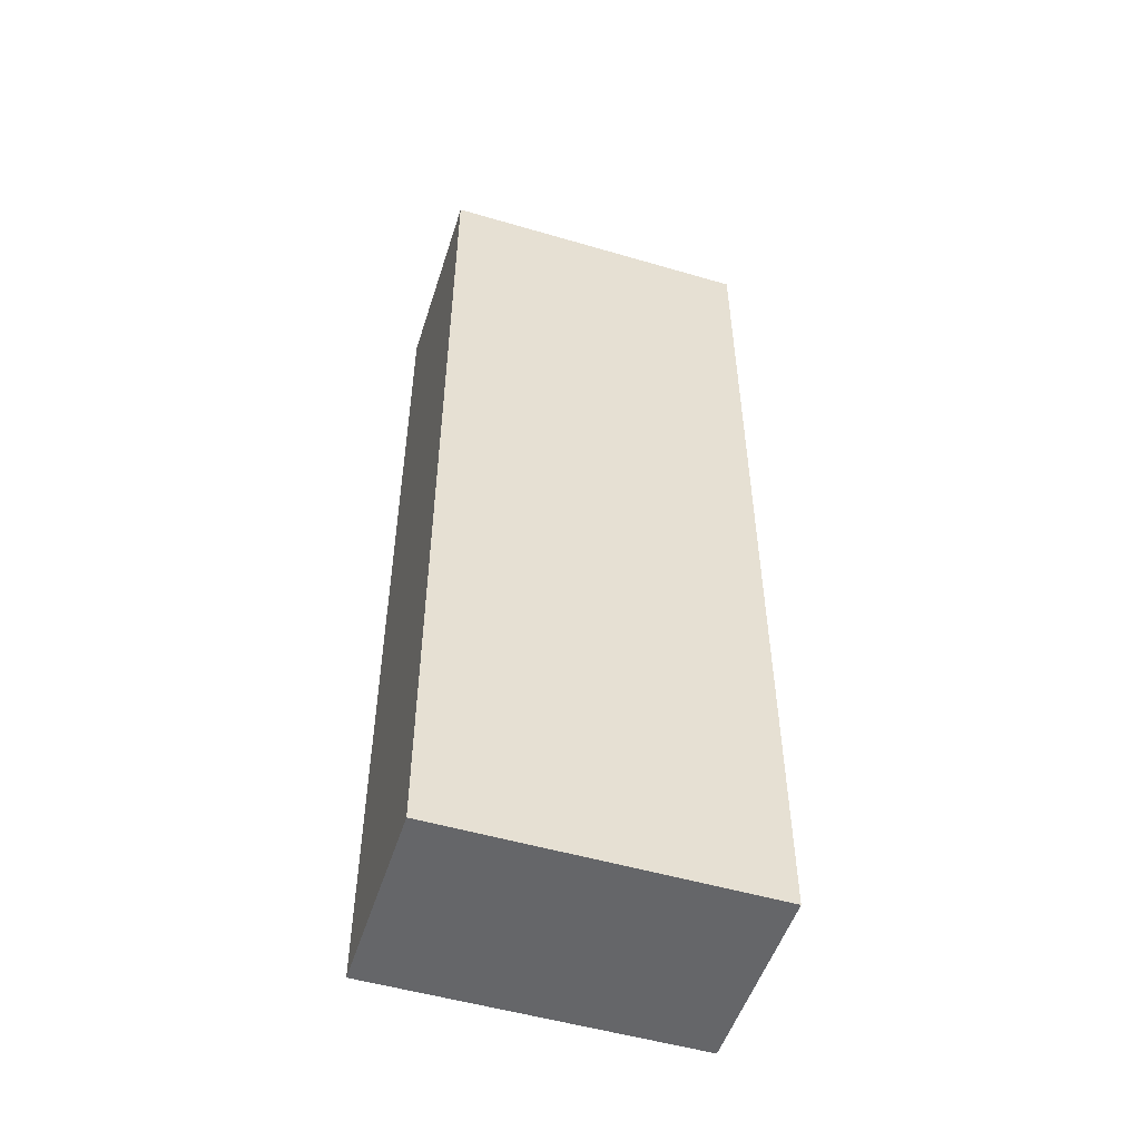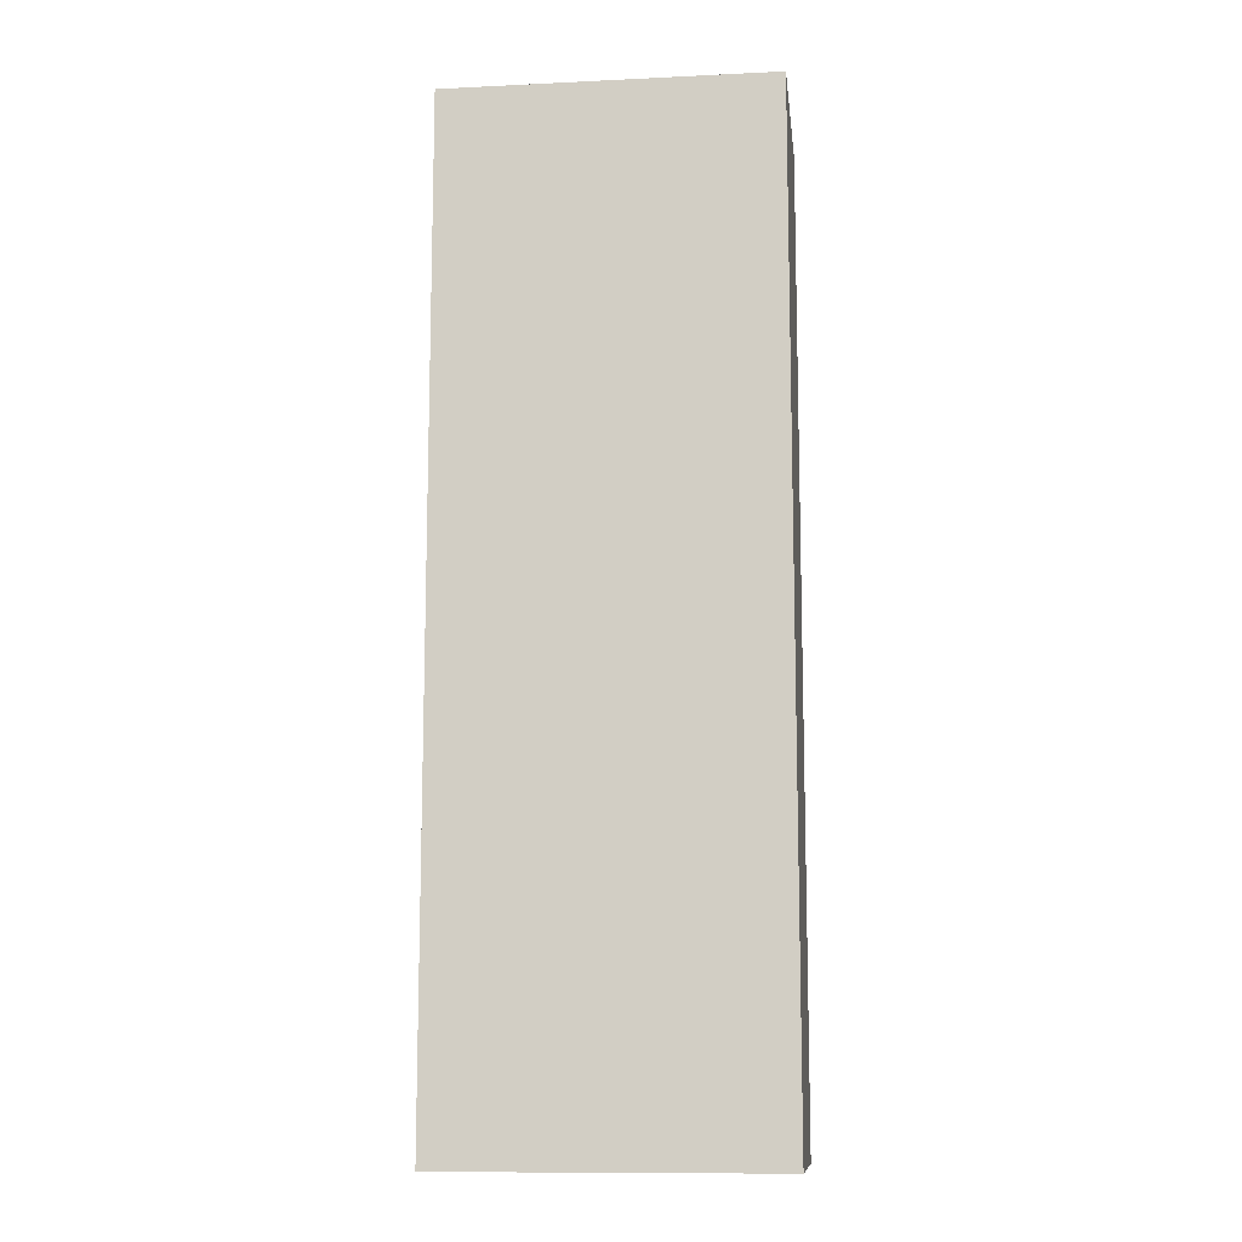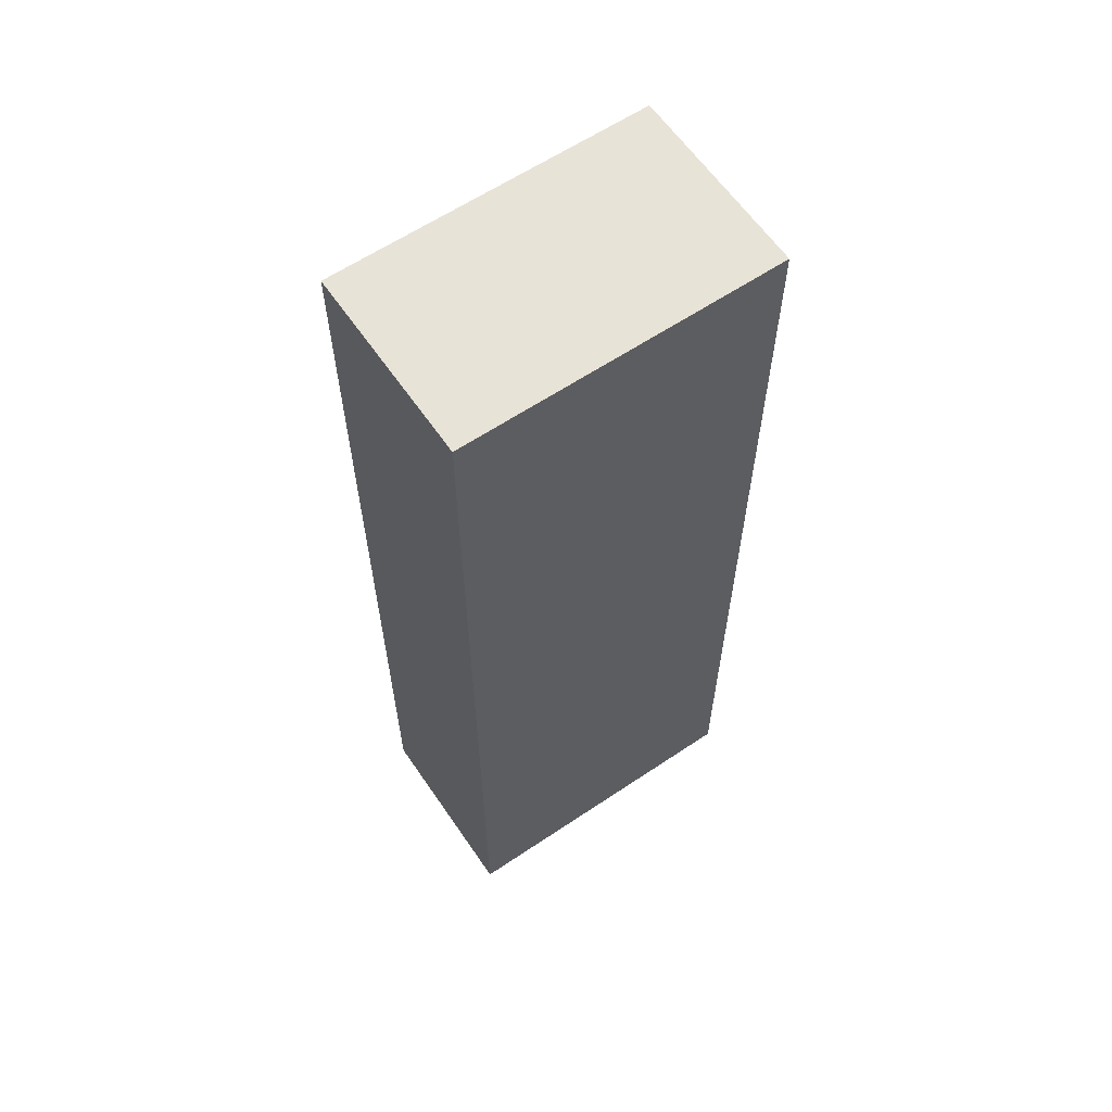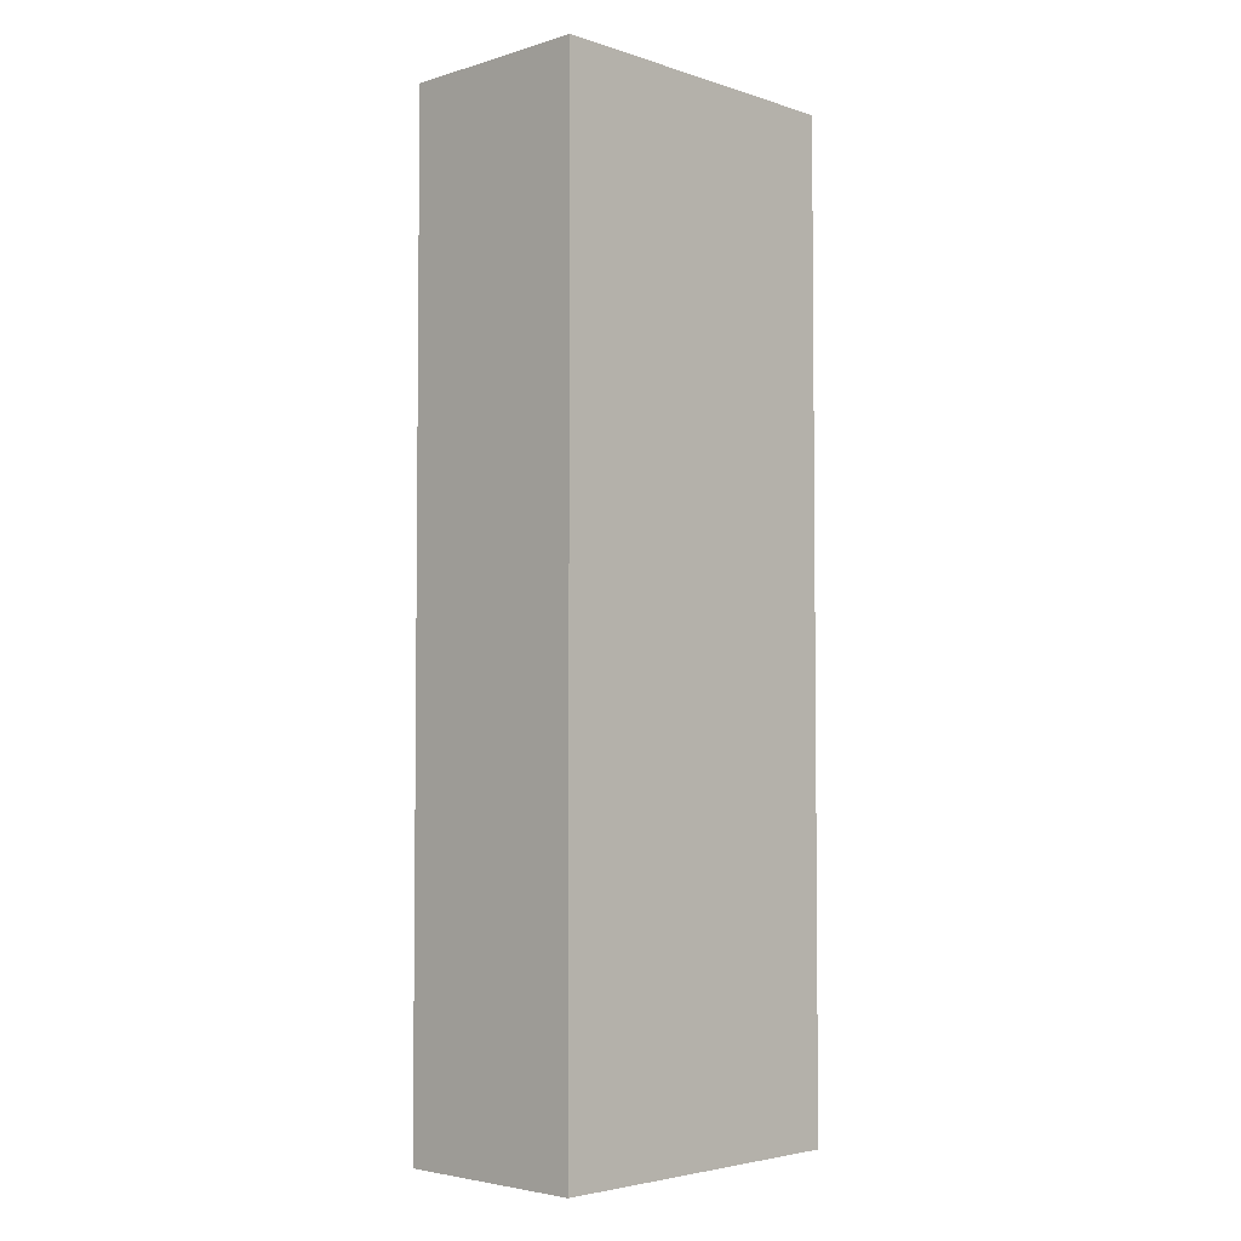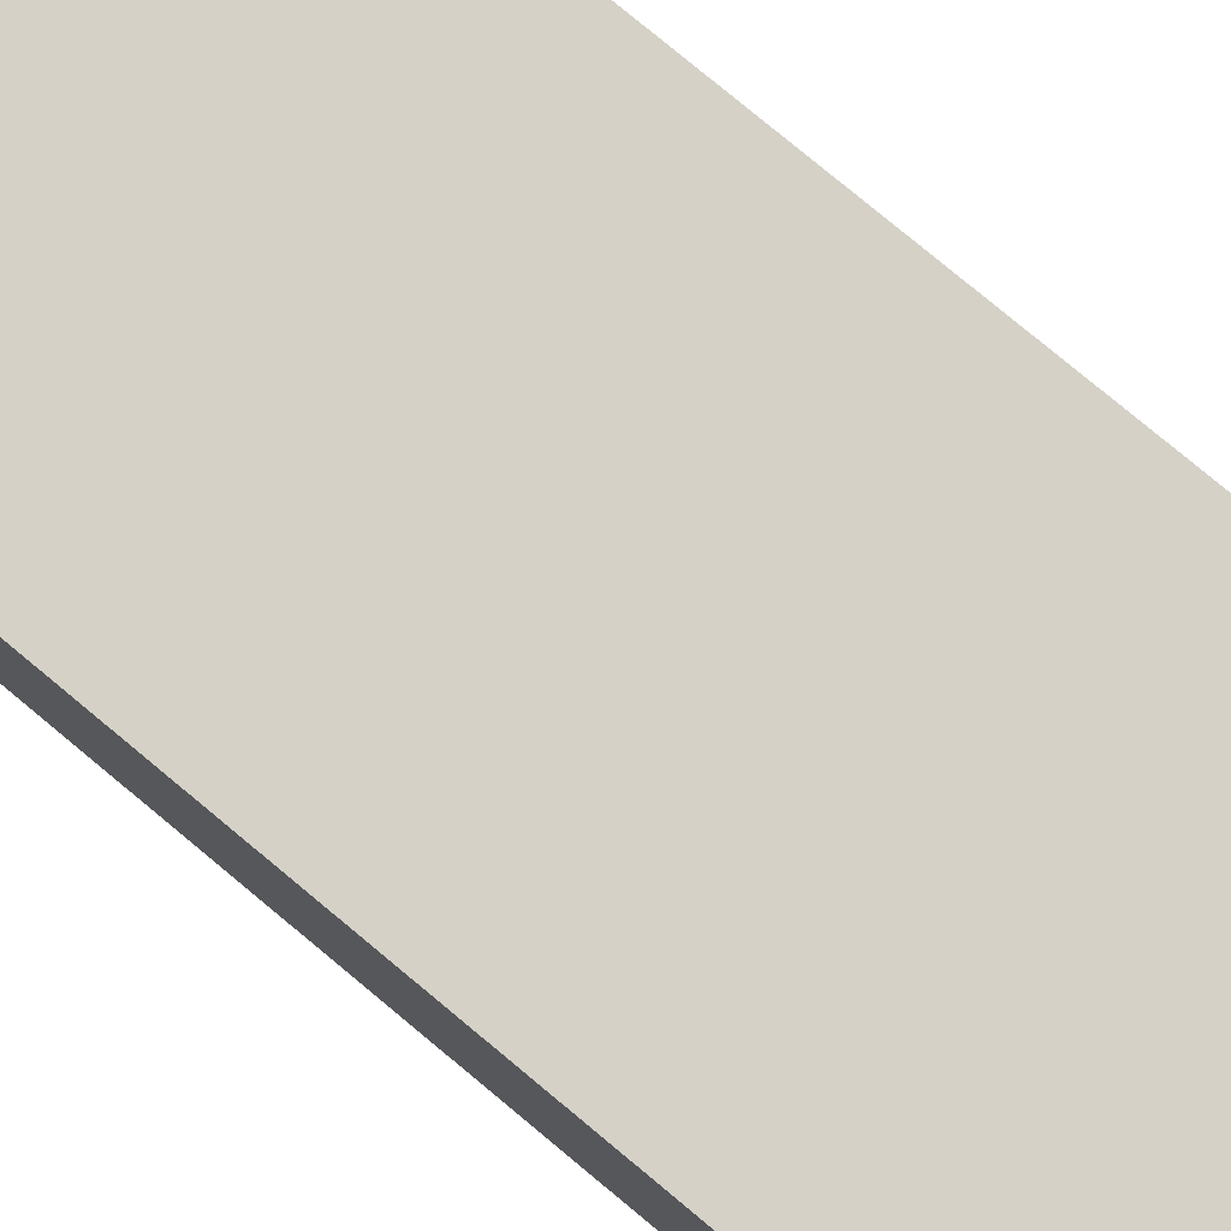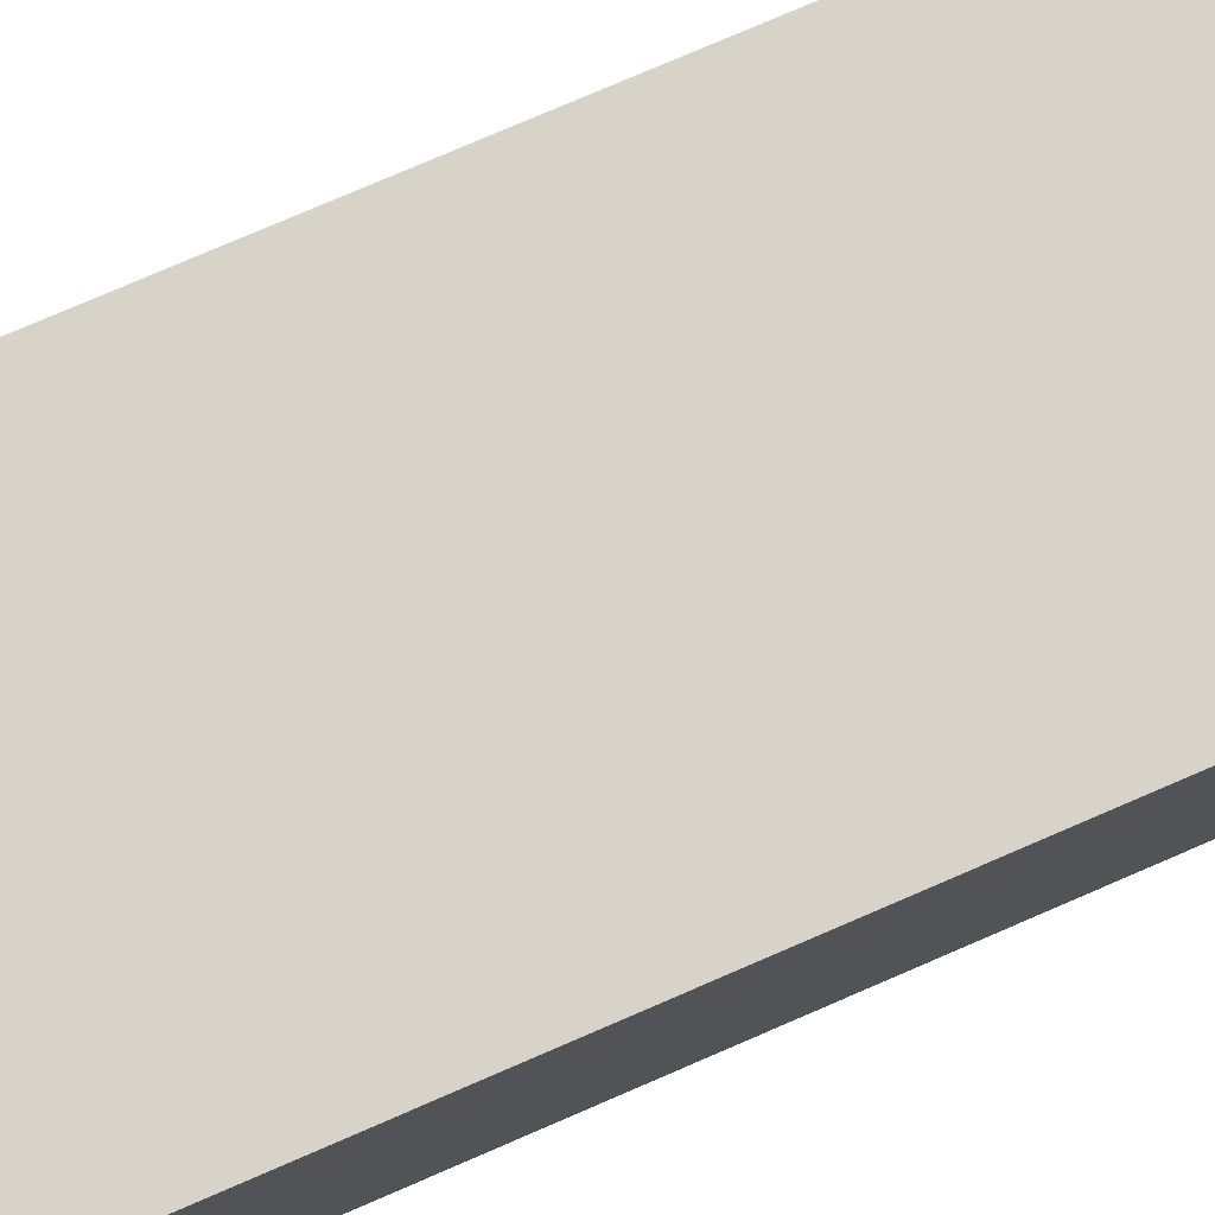
<metadata>
{"format":"obj","ext":"obj","renderer":"f3d","projection":"perspective","resolution":1024,"background":"white","views":[{"elev":-51.8,"azim":-17.6,"up":"+Z"},{"elev":-11.5,"azim":-173.4,"up":"+Z"},{"elev":61.7,"azim":145.7,"up":"+Z"},{"elev":-3.9,"azim":134.1,"up":"+Z"},{"elev":78.9,"azim":-50.3,"up":"+Y"},{"elev":76.8,"azim":-113.4,"up":"+Y"}]}
</metadata>
<code>
g default
v -1.25 -0.75 3.75
v 1.25 -0.75 3.75
v -1.25 0.75 3.75
v 1.25 0.75 3.75
v -1.25 0.75 -3.75
v 1.25 0.75 -3.75
v -1.25 -0.75 -3.75
v 1.25 -0.75 -3.75
g pCube1
f 1 2 4 3
f 3 4 6 5
f 5 6 8 7
f 7 8 2 1
f 2 8 6 4
f 7 1 3 5
g default
v -1.25 -0.75 3.75
v 1.25 -0.75 3.75
v -1.25 0.75 3.75
v 1.25 0.75 3.75
v -1.25 0.75 -3.75
v 1.25 0.75 -3.75
v -1.25 -0.75 -3.75
v 1.25 -0.75 -3.75
g pCube1
f 9 10 12 11
f 11 12 14 13
f 13 14 16 15
f 15 16 10 9
f 10 16 14 12
f 15 9 11 13

</code>
